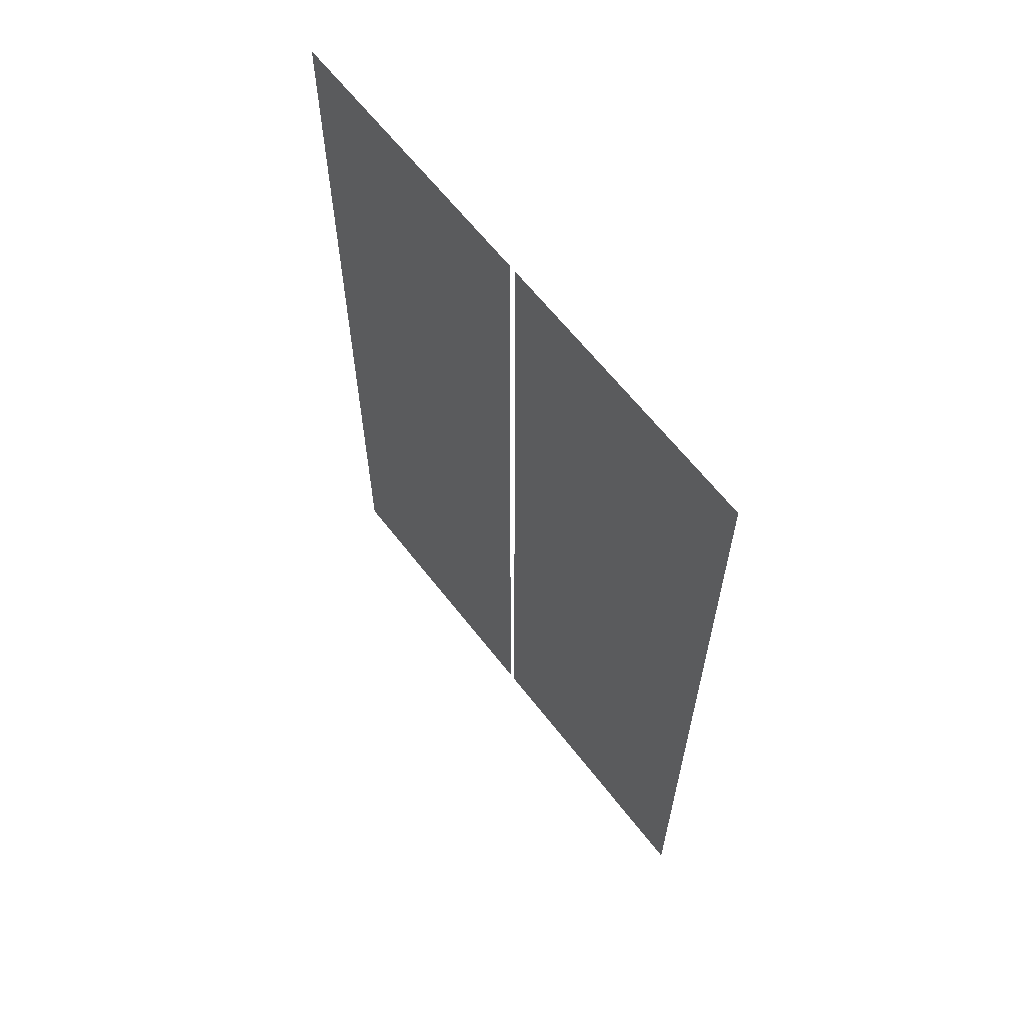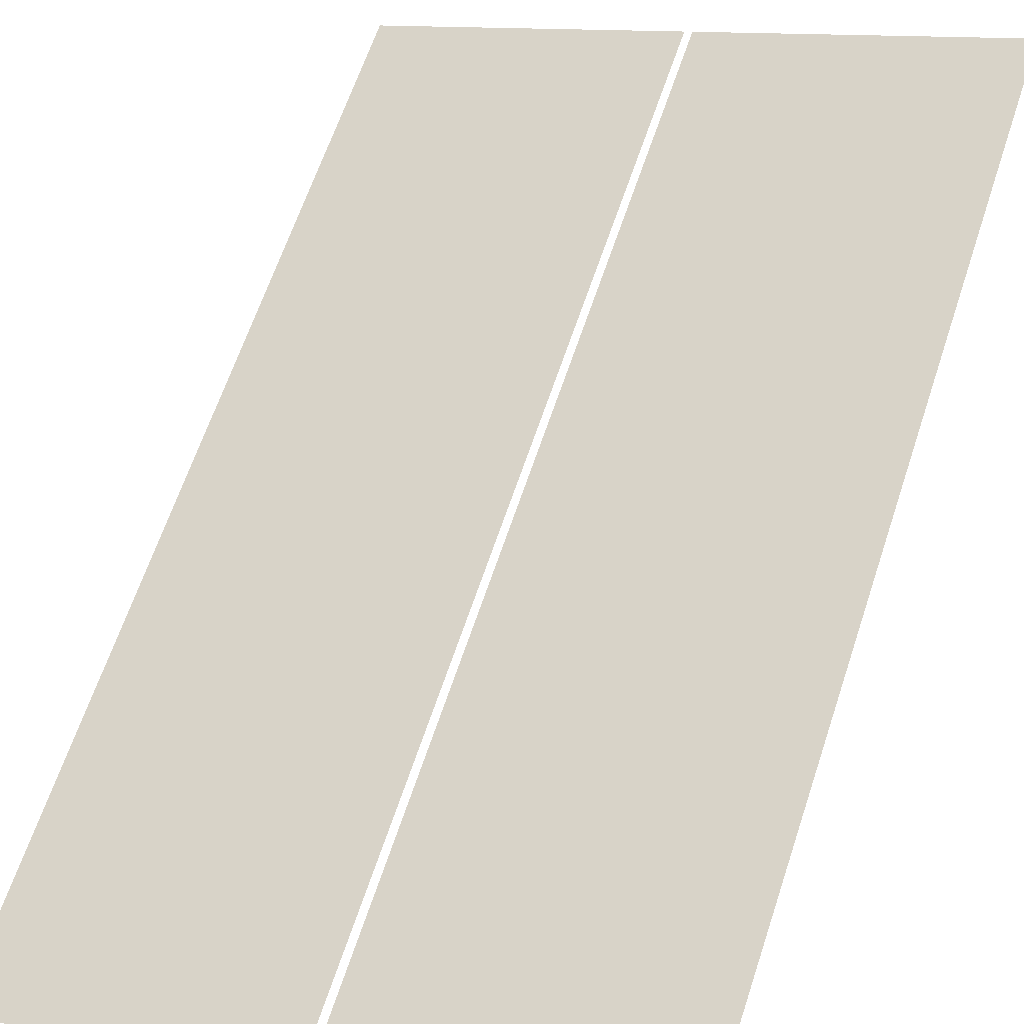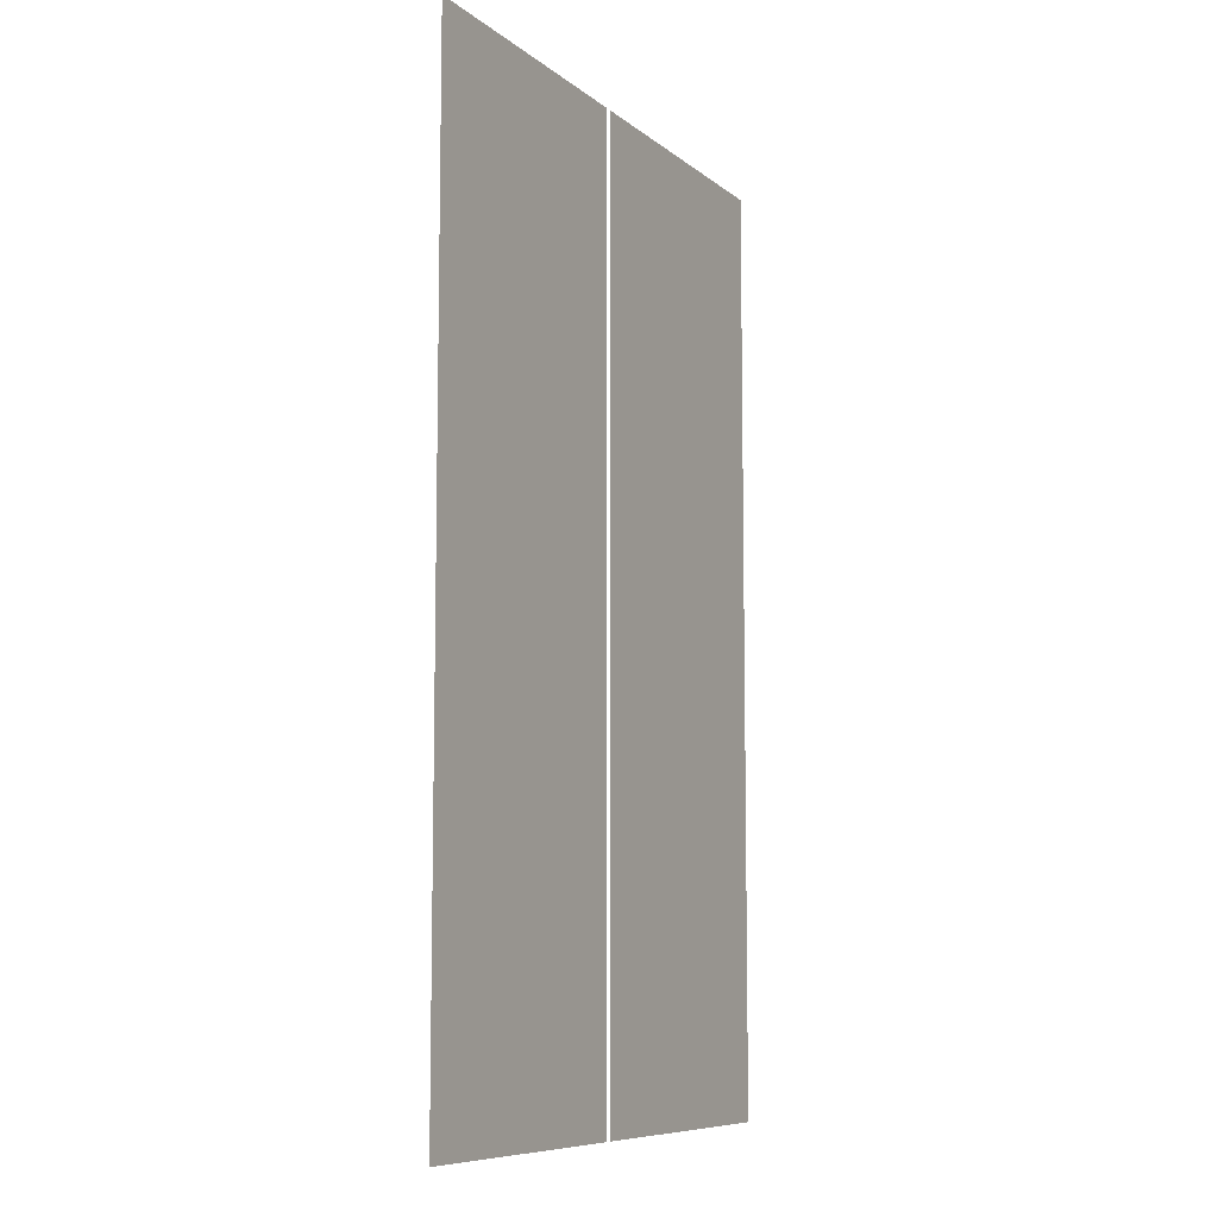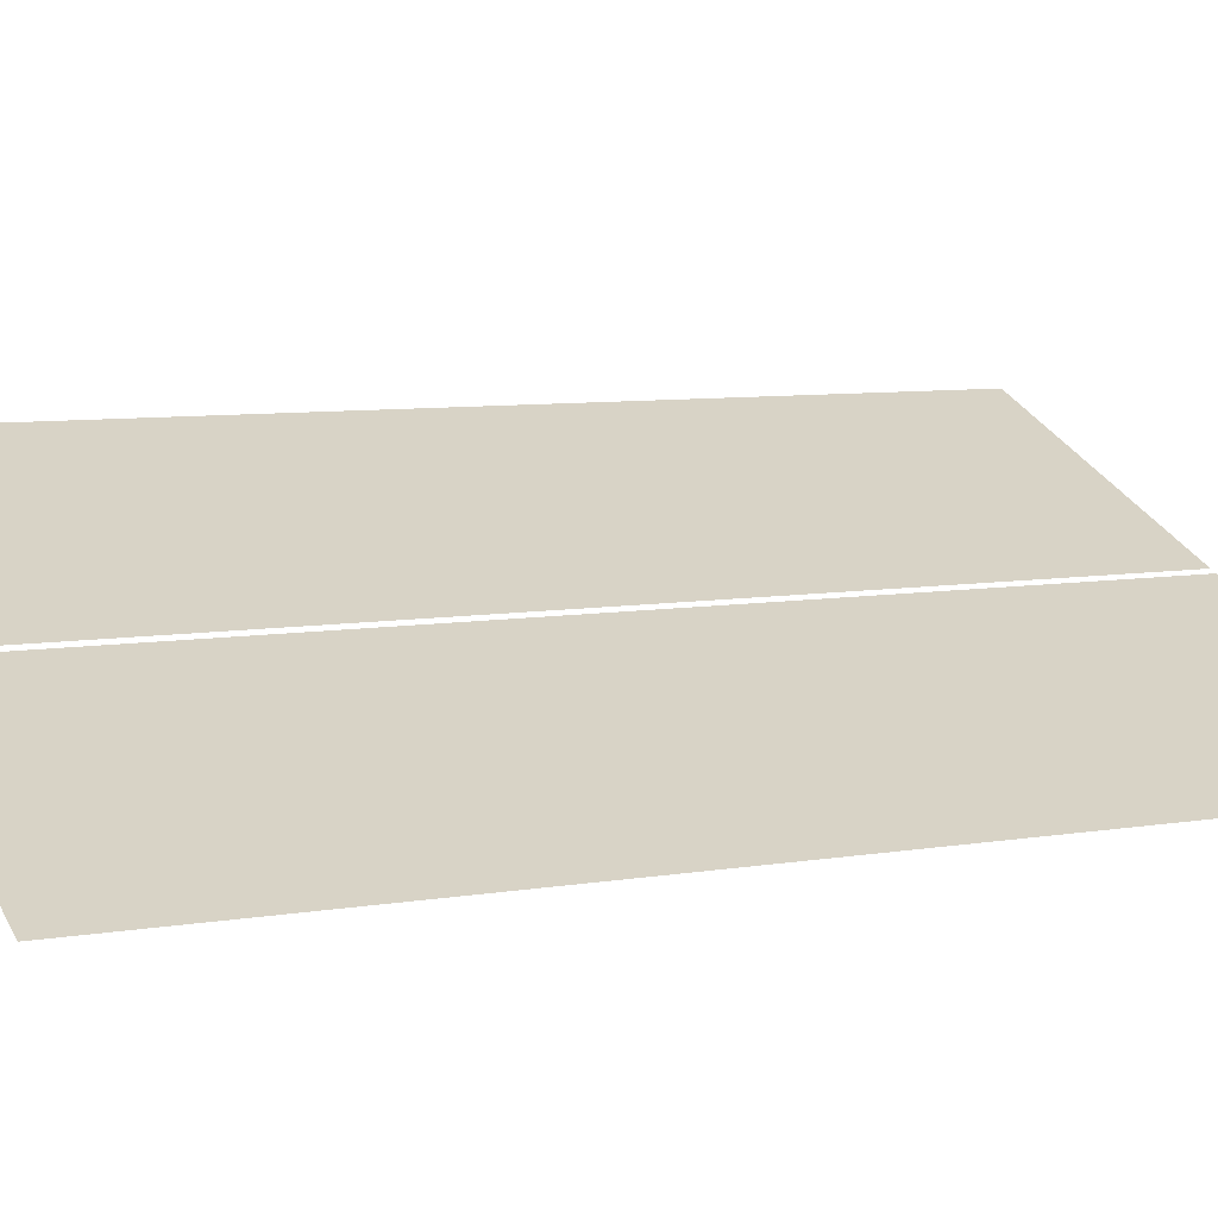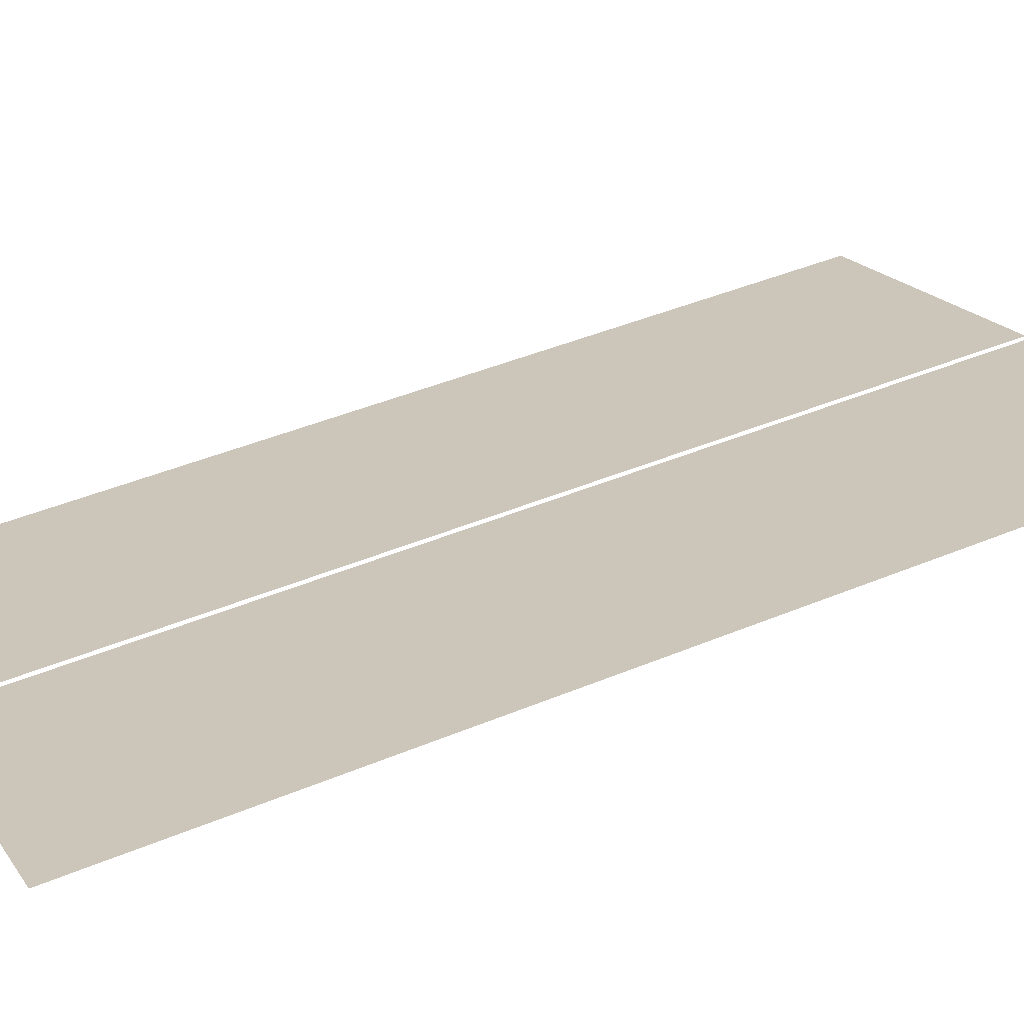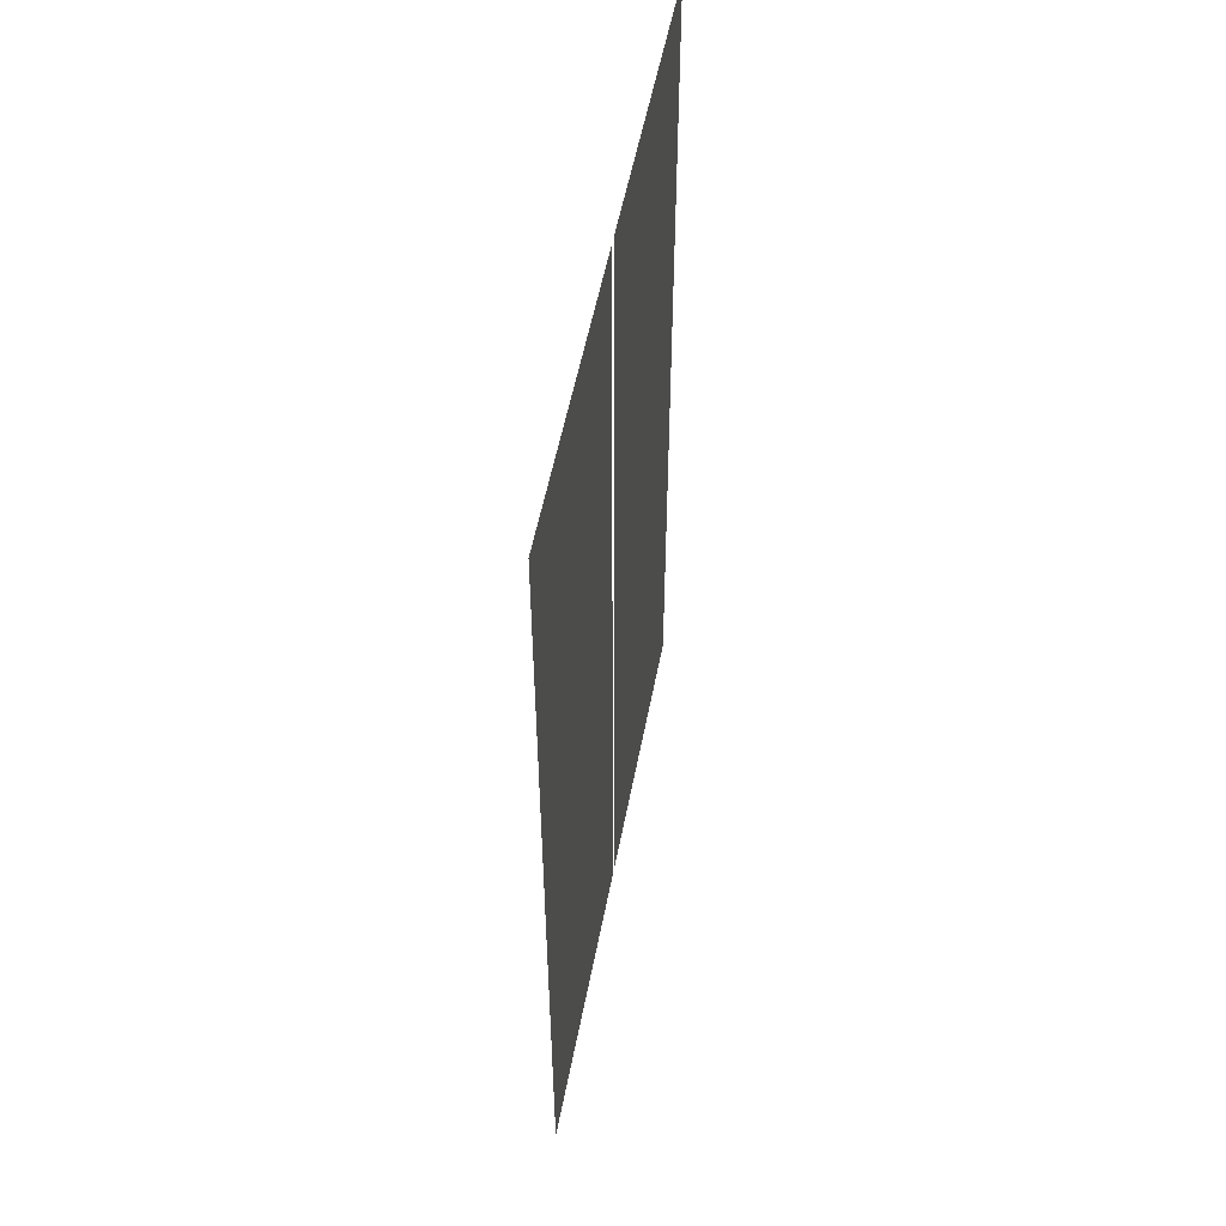
<metadata>
{"format":"obj","ext":"obj","renderer":"f3d","projection":"perspective","resolution":1024,"background":"white","views":[{"elev":63.4,"azim":-149.5,"up":"+Y"},{"elev":63.6,"azim":18.3,"up":"+Z"},{"elev":-8.5,"azim":-84.5,"up":"+Y"},{"elev":7.6,"azim":-115.8,"up":"+Z"},{"elev":43.2,"azim":63.7,"up":"+Z"},{"elev":54.2,"azim":79.1,"up":"+Y"}]}
</metadata>
<code>
o Bistro_Research_Exterior_paris_building_05_37__5229
v 53.76 22.56 22.38
v 53.76 19.69 22.38
v 54.59 19.69 22.71
v 54.59 22.56 22.71
v 55.46 22.56 23.06
v 54.61 22.56 22.72
v 54.61 19.69 22.72
v 55.46 19.69 23.06
f 1 2 3
f 3 4 1
f 5 6 7
f 7 8 5

</code>
